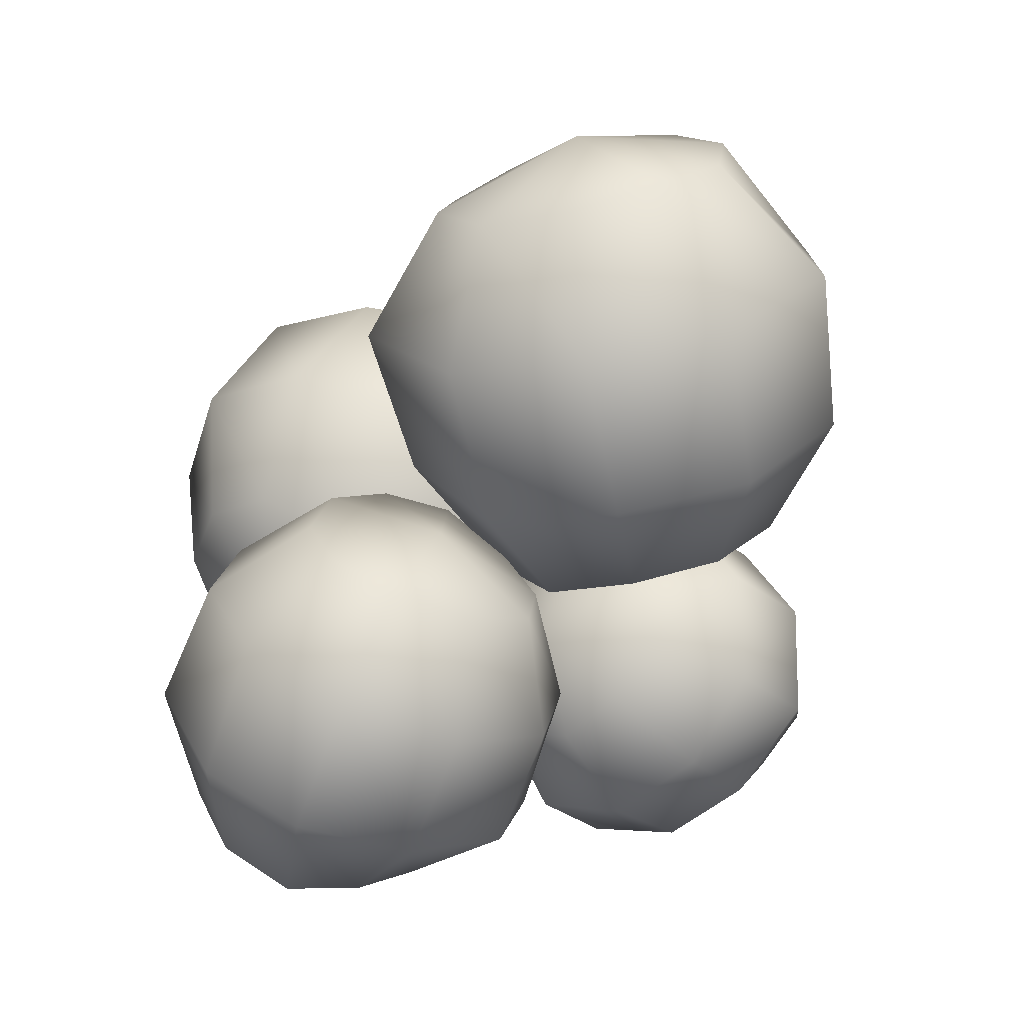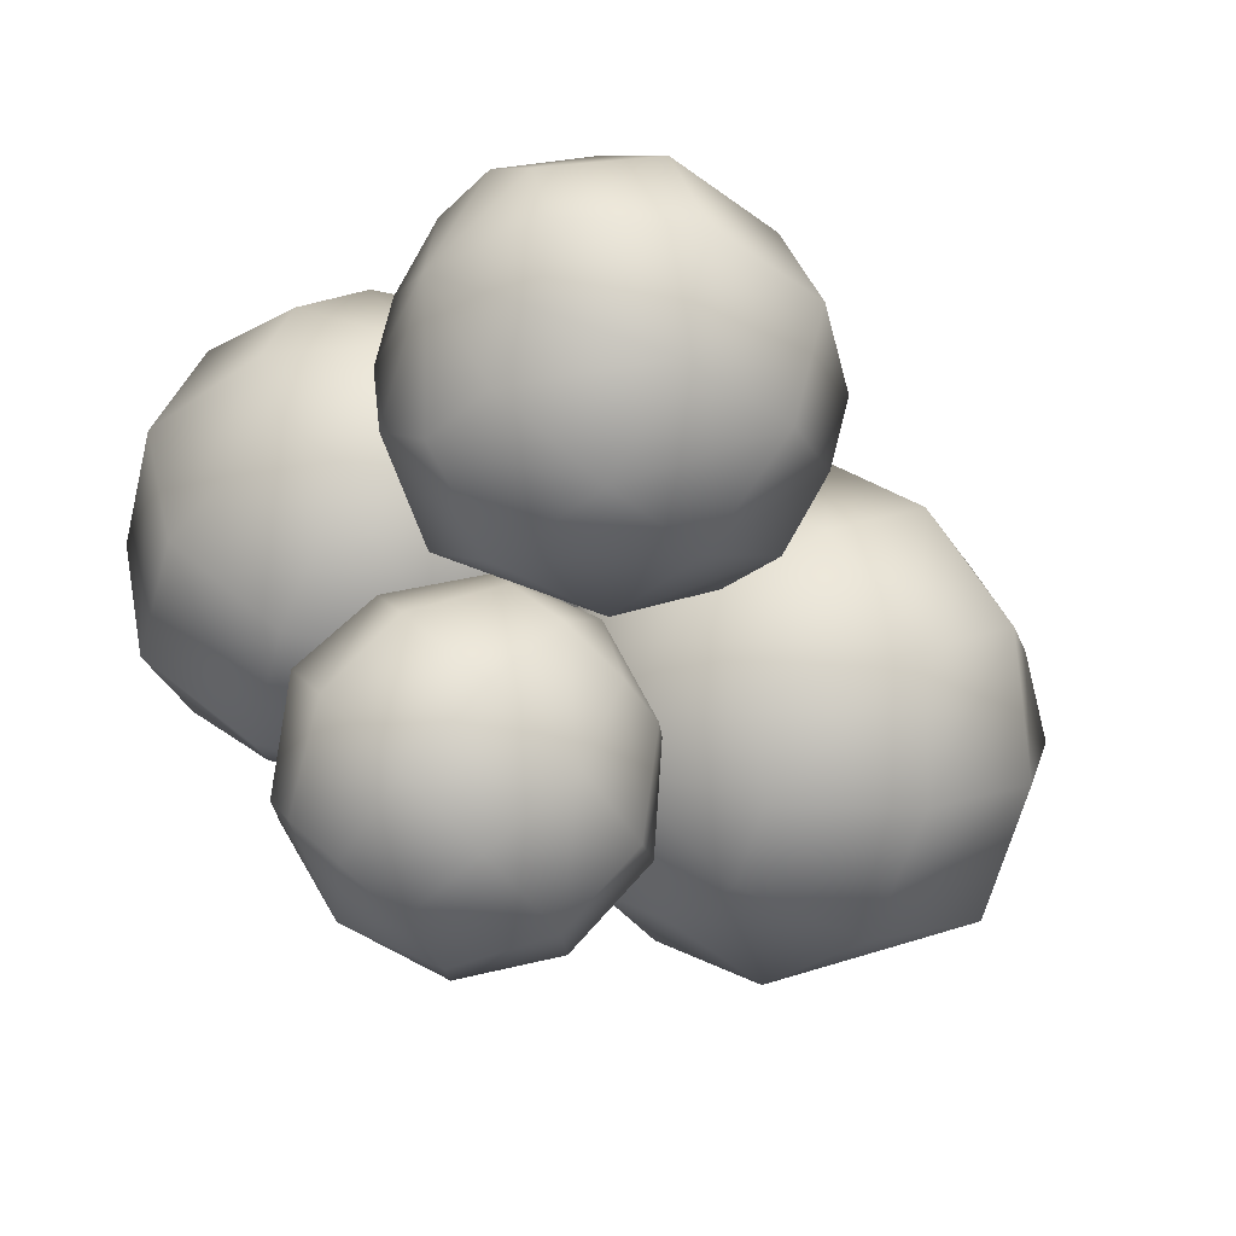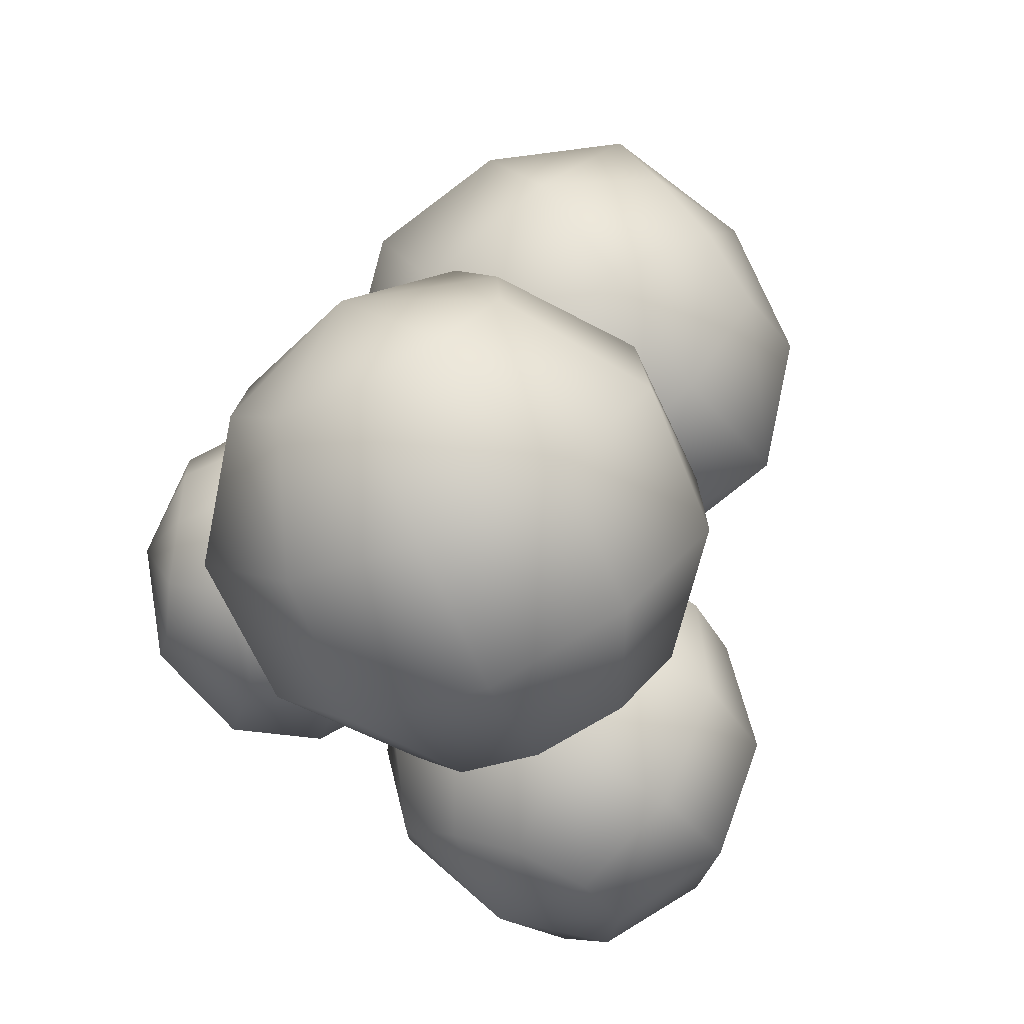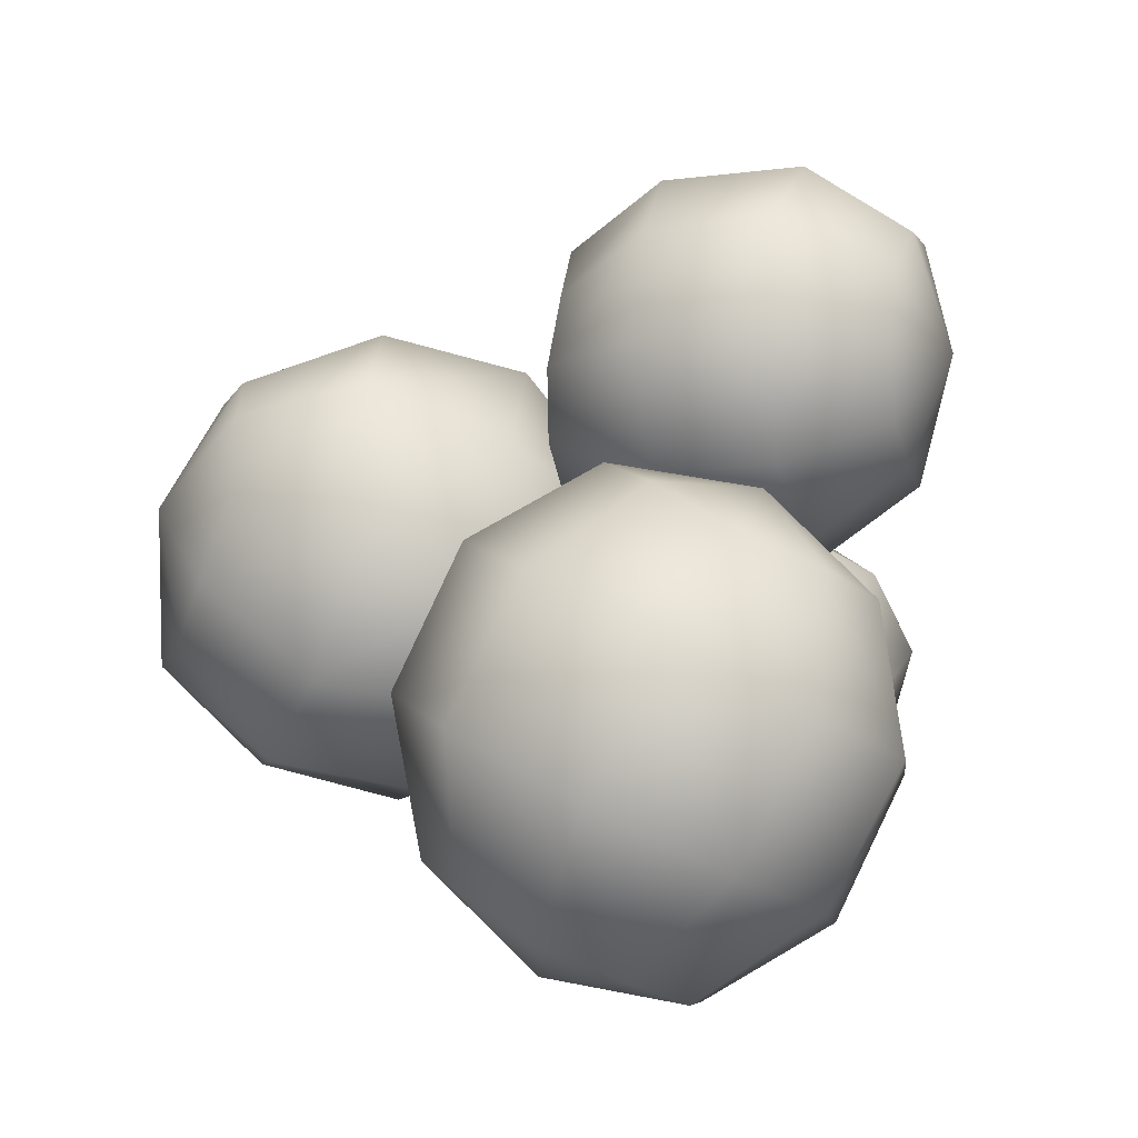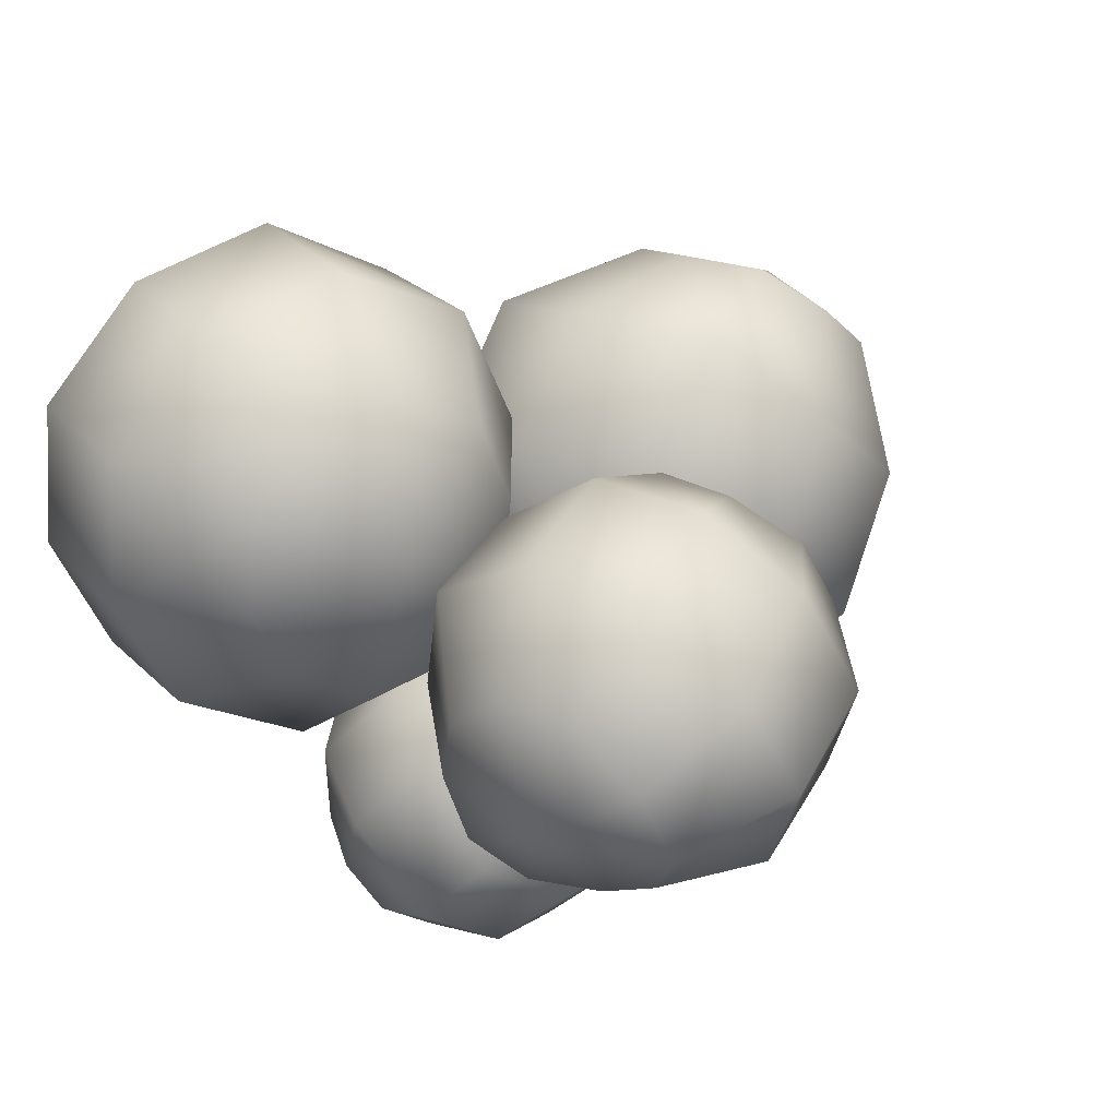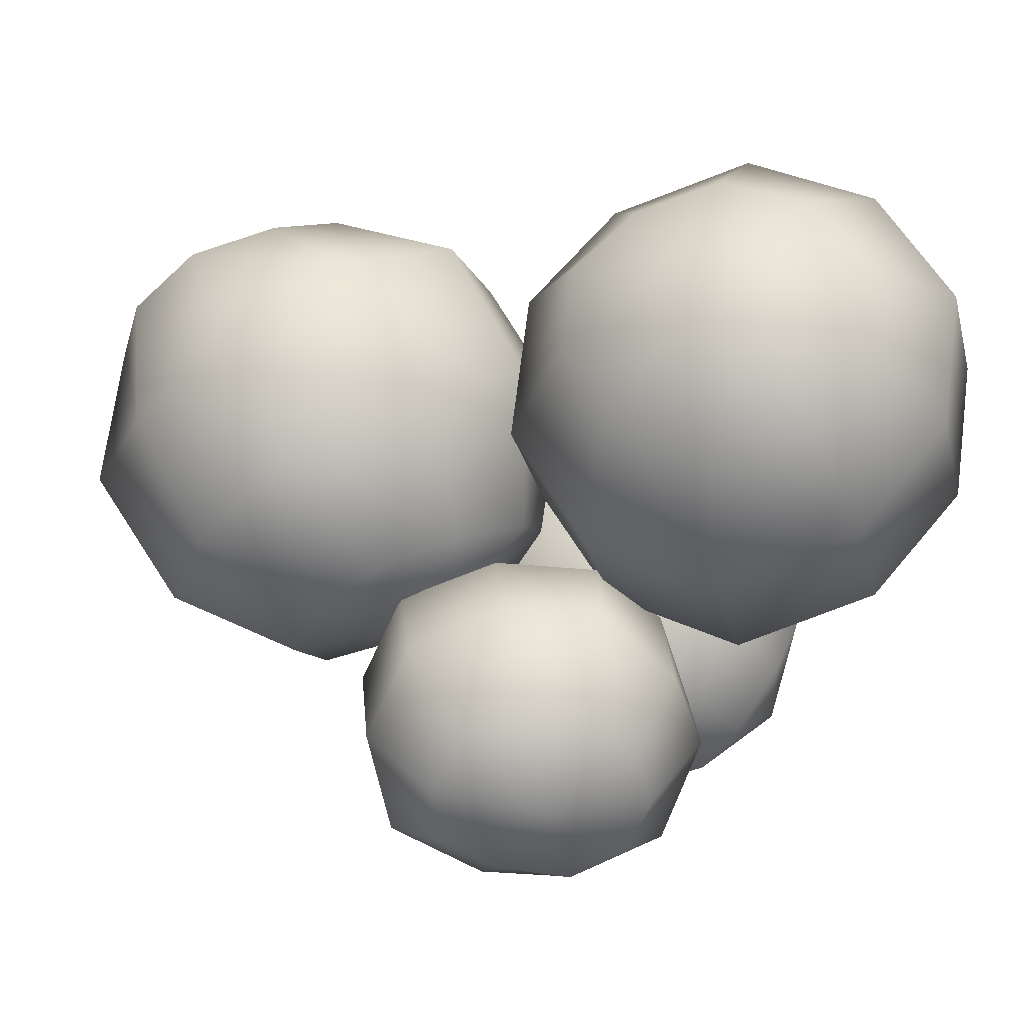
<metadata>
{"format":"obj","ext":"obj","renderer":"f3d","projection":"perspective","resolution":1024,"background":"white","views":[{"elev":-40.2,"azim":-99.0,"up":"+Z"},{"elev":-16.7,"azim":167.1,"up":"+Y"},{"elev":38.0,"azim":131.2,"up":"+Z"},{"elev":55.4,"azim":34.7,"up":"+Y"},{"elev":61.2,"azim":146.3,"up":"+Y"},{"elev":38.1,"azim":36.2,"up":"+Z"}]}
</metadata>
<code>
g meger3d_Char_sundries_C2_2
v 0.1867 -0.01715 0.3173
v 0.05997 -0.01322 0.2862
v 0.07796 0.04891 0.3152
v 0.08737 -0.0655 0.2496
v 0.1527 -0.0912 0.2263
v 0.2348 -0.07763 0.2332
v 0.2952 -0.03401 0.2575
v 0.3046 0.02965 0.2916
v 0.2707 0.07874 0.3223
v 0.2052 0.1049 0.3447
v 0.1293 0.09684 0.3397
v -0.01107 0.02525 0.2054
v 0.004725 0.1315 0.248
v 0.03661 -0.06594 0.1403
v 0.1421 -0.1109 0.1063
v 0.2607 -0.09583 0.1072
v 0.3467 -0.02033 0.1486
v 0.207 0.2241 0.2896
v 0.3124 0.1794 0.2553
v 0.08713 0.2135 0.2884
v -0.01925 0.0816 0.09318
v -0.00542 0.1933 0.1389
v 0.02787 -0.005308 0.03046
v 0.1336 -0.04987 -0.003338
v 0.2537 -0.03736 -0.003913
v 0.0792 0.2697 0.176
v 0.04318 0.1444 -0.00237
v 0.04795 0.2127 0.03103
v 0.0745 0.09707 -0.03655
v 0.2952 -0.03401 0.2575
v 0.3046 0.02965 0.2916
v 0.3596 0.0877 0.1986
v 0.3467 -0.02033 0.1486
v 0.3124 0.1794 0.2553
v 0.2707 0.07874 0.3223
v 0.3529 0.1461 0.08739
v 0.3363 0.04105 0.03937
v 0.2607 -0.09583 0.1072
v 0.2537 -0.03736 -0.003913
v 0.3048 0.24 0.1454
v 0.1991 0.2844 0.1795
v 0.207 0.2241 0.2896
v 0.0792 0.2697 0.176
v 0.08713 0.2135 0.2884
v 0.2612 0.123 -0.03007
v 0.2137 0.07264 -0.05916
v 0.1336 -0.04987 -0.003338
v 0.1366 0.06585 -0.06263
v 0.02787 -0.005308 0.03046
v 0.0745 0.09707 -0.03655
v 0.2752 0.1835 0.001957
v 0.2467 0.2392 0.03579
v 0.1846 0.2708 0.06108
v 0.1043 0.258 0.05374
v 0.04795 0.2127 0.03103
v -0.00542 0.1933 0.1389
v 0.1534 0.1928 -0.02996
v 0.04318 0.1444 -0.00237
v -0.327 -0.01175 0.1456
v -0.369 -0.07286 0.05245
v -0.3468 -0.003023 0.03237
v -0.3537 -0.1269 0.1008
v -0.318 -0.1411 0.1698
v -0.274 -0.1104 0.225
v -0.2416 -0.03925 0.2287
v -0.2287 0.03047 0.2039
v -0.2323 0.07817 0.1526
v -0.2726 0.09737 0.09145
v -0.3089 0.06486 0.04258
v -0.2359 -0.2341 0.135
v -0.3026 -0.2242 0.03628
v -0.1757 -0.1847 0.2218
v -0.1257 -0.07941 0.2583
v -0.0962 0.02789 0.2265
v -0.1115 0.1049 0.1354
v -0.1818 0.1429 0.02808
v -0.07292 -0.2259 0.1651
v -0.1359 -0.2741 0.07541
v -0.02209 -0.1197 0.1939
v 0.01041 -0.007731 0.1587
v -0.008709 0.07197 0.07528
v -0.07813 0.0895 -0.02155
v -0.001226 -0.2059 0.06712
v -0.04598 -0.2376 0.01789
v 0.03844 -0.1412 0.07713
v 0.05334 -0.06961 0.05144
v 0.03268 -0.01563 0.0006035
v -0.3468 -0.003023 0.03237
v -0.369 -0.07286 0.05245
v -0.3152 -0.135 -0.05153
v -0.2944 -0.02 -0.08208
v -0.3026 -0.2242 0.03628
v -0.3537 -0.1269 0.1008
v -0.3089 0.06486 0.04258
v -0.2355 0.07978 -0.05673
v -0.2726 0.09737 0.09145
v -0.1818 0.1429 0.02808
v -0.2097 -0.173 -0.1172
v -0.1965 -0.06396 -0.1542
v -0.1915 -0.255 -0.02498
v -0.1359 -0.2741 0.07541
v -0.2359 -0.2341 0.135
v -0.1349 0.03182 -0.1234
v -0.07813 0.0895 -0.02155
v -0.0906 -0.1732 -0.1041
v -0.07302 -0.102 -0.1235
v -0.08048 -0.2245 -0.05061
v -0.04598 -0.2376 0.01789
v -0.03556 -0.03641 -0.112
v -0.00132 -0.001472 -0.06097
v -0.008709 0.07197 0.07528
v 0.03268 -0.01563 0.0006035
v 0.01284 -0.1347 -0.03893
v -0.001226 -0.2059 0.06712
v 0.03844 -0.1412 0.07713
v 0.05334 -0.06961 0.05144
v -0.09477 0.06681 -0.1076
v -0.08304 -0.009932 -0.1806
v -0.1119 0.04693 -0.2075
v -0.05194 -0.02111 -0.129
v -0.03034 0.003236 -0.07145
v -0.03221 0.0532 -0.02794
v -0.04252 0.1094 -0.0248
v -0.06508 0.1577 -0.05555
v -0.09008 0.1764 -0.1111
v -0.1195 0.1564 -0.168
v -0.1292 0.1084 -0.2026
v 0.07842 0.06479 -0.0264
v 0.06617 -0.01987 -0.08261
v 0.05934 0.1528 -0.0186
v 0.006922 0.2307 -0.06516
v -0.03595 0.2543 -0.1454
v -0.07109 0.2194 -0.2271
v -0.08557 0.1412 -0.2895
v 0.1702 0.07926 -0.07415
v 0.1619 -0.00514 -0.1196
v 0.1468 0.1851 -0.06002
v 0.1006 0.2569 -0.1117
v 0.05078 0.283 -0.1943
v 0.02502 0.2417 -0.2874
v 0.01019 0.1654 -0.3425
v 0.1968 0.1737 -0.1549
v 0.211 0.1143 -0.1639
v 0.1696 0.2268 -0.182
v 0.1416 0.244 -0.2337
v 0.1238 0.2179 -0.2964
v 0.1914 0.1492 -0.2595
v -0.1119 0.04693 -0.2075
v -0.08304 -0.009932 -0.1806
v -0.009069 -0.03448 -0.2441
v -0.06008 0.04484 -0.2958
v 0.03951 -0.05829 -0.163
v -0.05194 -0.02111 -0.129
v 0.06617 -0.01987 -0.08261
v -0.03034 0.003236 -0.07145
v -0.1292 0.1084 -0.2026
v -0.08557 0.1412 -0.2895
v 0.07106 -0.009944 -0.2977
v 0.03185 0.06893 -0.3429
v 0.1334 -0.04099 -0.2155
v 0.1619 -0.00514 -0.1196
v 0.01019 0.1654 -0.3425
v 0.1488 0.05698 -0.2891
v 0.125 0.1029 -0.3236
v 0.1855 0.0345 -0.2412
v 0.2101 0.05507 -0.195
v 0.211 0.1143 -0.1639
v 0.1702 0.07926 -0.07415
v 0.1195 0.1642 -0.3339
v 0.02502 0.2417 -0.2874
v 0.1238 0.2179 -0.2964
v 0.1914 0.1492 -0.2595
v 0.1968 0.1737 -0.1549
v 0.1416 0.244 -0.2337
v 0.03191 -0.04353 -0.1073
v 0.02978 -0.1048 -0.169
v 0.07576 -0.06938 -0.1823
v -0.004254 -0.1247 -0.1321
v -0.01826 -0.1228 -0.08446
v -0.007292 -0.1005 -0.04476
v 0.02018 -0.0628 -0.02166
v 0.05555 -0.02416 -0.0274
v 0.08585 -0.004692 -0.06221
v 0.1086 -0.01387 -0.111
v 0.1094 -0.03708 -0.1577
v 0.06777 -0.1807 -0.2034
v 0.1343 -0.1258 -0.217
v 0.01178 -0.2176 -0.1481
v -0.01753 -0.2097 -0.05999
v 0.1936 -0.03013 -0.08813
v 0.1726 -0.03261 -0.01827
v 0.1896 -0.06999 -0.1789
v 0.1312 -0.238 -0.1847
v 0.1901 -0.1875 -0.1974
v 0.06724 -0.2805 -0.135
v 0.04287 -0.2786 -0.04406
v 0.2427 -0.1276 -0.1654
v 0.2531 -0.08702 -0.07892
v 0.1764 -0.2739 -0.122
v 0.2221 -0.2385 -0.1349
v 0.1404 -0.3007 -0.09025
v 0.2552 -0.2046 -0.1121
v 0.2638 -0.1816 -0.06997
v -0.01826 -0.1228 -0.08446
v -0.007292 -0.1005 -0.04476
v -0.0006596 -0.1741 0.01367
v -0.01753 -0.2097 -0.05999
v 0.0577 -0.1167 0.04369
v 0.02018 -0.0628 -0.02166
v 0.1257 -0.06179 0.0321
v 0.05555 -0.02416 -0.0274
v 0.1726 -0.03261 -0.01827
v 0.08585 -0.004692 -0.06221
v 0.06073 -0.2404 0.03312
v 0.04287 -0.2786 -0.04406
v 0.1161 -0.184 0.06683
v 0.1803 -0.1372 0.06334
v 0.236 -0.1078 0.001133
v 0.2531 -0.08702 -0.07892
v 0.1936 -0.03013 -0.08813
v 0.1404 -0.275 0.009101
v 0.1274 -0.2998 -0.04041
v 0.06724 -0.2805 -0.135
v 0.1404 -0.3007 -0.09025
v 0.1766 -0.2397 0.02981
v 0.2171 -0.2054 0.01957
v 0.2505 -0.1865 -0.02064
v 0.2638 -0.1816 -0.06997
v 0.2113 -0.2621 -0.0478
v 0.1764 -0.2739 -0.122
v 0.2221 -0.2385 -0.1349
v 0.2552 -0.2046 -0.1121
g meger3d_Char_sundries_C2_2_0
f 3 2 1
f 2 4 1
f 4 5 1
f 5 6 1
f 6 7 1
f 7 8 1
f 8 9 1
f 9 10 1
f 10 11 1
f 11 3 1
f 12 2 3
f 13 12 3
f 13 3 11
f 14 4 2
f 12 14 2
f 15 5 4
f 14 15 4
f 16 6 5
f 15 16 5
f 17 7 6
f 16 17 6
f 18 10 9
f 19 18 9
f 20 11 10
f 18 20 10
f 20 13 11
f 21 12 13
f 22 21 13
f 22 13 20
f 23 14 12
f 21 23 12
f 24 15 14
f 23 24 14
f 25 16 15
f 24 25 15
f 26 22 20
f 27 21 22
f 28 27 22
f 29 23 21
f 27 29 21
f 32 31 30
f 33 32 30
f 32 34 31
f 34 35 31
f 36 32 33
f 37 36 33
f 37 33 38
f 39 37 38
f 40 34 32
f 36 40 32
f 40 41 34
f 41 42 34
f 41 43 42
f 43 44 42
f 45 37 39
f 46 45 39
f 46 39 47
f 48 46 47
f 48 47 49
f 50 48 49
f 51 36 37
f 45 51 37
f 52 40 36
f 51 52 36
f 53 41 40
f 52 53 40
f 54 43 41
f 53 54 41
f 54 55 43
f 55 56 43
f 48 50 57
f 46 48 57
f 45 46 57
f 51 45 57
f 52 51 57
f 53 52 57
f 54 53 57
f 55 54 57
f 58 55 57
f 50 58 57
f 61 60 59
f 60 62 59
f 62 63 59
f 63 64 59
f 64 65 59
f 65 66 59
f 66 67 59
f 67 68 59
f 68 69 59
f 69 61 59
f 70 63 62
f 71 70 62
f 72 64 63
f 70 72 63
f 73 65 64
f 72 73 64
f 74 66 65
f 73 74 65
f 75 67 66
f 74 75 66
f 76 68 67
f 75 76 67
f 77 72 70
f 78 77 70
f 79 73 72
f 77 79 72
f 80 74 73
f 79 80 73
f 81 75 74
f 80 81 74
f 82 76 75
f 81 82 75
f 83 77 78
f 84 83 78
f 85 79 77
f 83 85 77
f 86 80 79
f 85 86 79
f 87 81 80
f 86 87 80
f 90 89 88
f 91 90 88
f 90 92 89
f 92 93 89
f 91 88 94
f 95 91 94
f 95 94 96
f 97 95 96
f 98 90 91
f 99 98 91
f 99 91 95
f 100 92 90
f 98 100 90
f 100 101 92
f 101 102 92
f 103 95 97
f 103 99 95
f 104 103 97
f 105 98 99
f 106 105 99
f 106 99 103
f 107 100 98
f 105 107 98
f 108 101 100
f 107 108 100
f 109 103 104
f 109 106 103
f 110 109 104
f 110 104 111
f 112 110 111
f 105 106 113
f 107 105 113
f 108 107 113
f 110 112 113
f 109 110 113
f 106 109 113
f 114 108 113
f 115 114 113
f 116 115 113
f 112 116 113
f 119 118 117
f 118 120 117
f 120 121 117
f 121 122 117
f 122 123 117
f 123 124 117
f 124 125 117
f 125 126 117
f 126 127 117
f 127 119 117
f 128 122 121
f 129 128 121
f 130 123 122
f 128 130 122
f 131 124 123
f 130 131 123
f 132 125 124
f 131 132 124
f 133 126 125
f 132 133 125
f 134 127 126
f 133 134 126
f 135 128 129
f 136 135 129
f 137 130 128
f 135 137 128
f 138 131 130
f 137 138 130
f 139 132 131
f 138 139 131
f 140 133 132
f 139 140 132
f 141 134 133
f 140 141 133
f 142 137 135
f 143 142 135
f 144 138 137
f 142 144 137
f 145 139 138
f 144 145 138
f 146 140 139
f 145 146 139
f 144 142 147
f 145 144 147
f 150 149 148
f 151 150 148
f 150 152 149
f 152 153 149
f 152 154 153
f 154 155 153
f 151 148 156
f 157 151 156
f 158 150 151
f 159 158 151
f 159 151 157
f 160 152 150
f 158 160 150
f 161 154 152
f 160 161 152
f 162 159 157
f 163 158 159
f 164 163 159
f 164 159 162
f 165 160 158
f 163 165 158
f 166 161 160
f 165 166 160
f 166 167 161
f 167 168 161
f 169 164 162
f 169 162 170
f 171 169 170
f 163 164 172
f 165 163 172
f 166 165 172
f 167 166 172
f 169 171 172
f 164 169 172
f 173 167 172
f 171 174 172
f 177 176 175
f 176 178 175
f 178 179 175
f 179 180 175
f 180 181 175
f 181 182 175
f 182 183 175
f 183 184 175
f 184 185 175
f 185 177 175
f 186 176 177
f 187 186 177
f 187 177 185
f 188 178 176
f 186 188 176
f 189 179 178
f 188 189 178
f 190 184 183
f 191 190 183
f 192 185 184
f 190 192 184
f 192 187 185
f 193 186 187
f 194 193 187
f 194 187 192
f 195 188 186
f 193 195 186
f 196 189 188
f 195 196 188
f 197 192 190
f 197 194 192
f 198 197 190
f 199 193 194
f 200 199 194
f 200 194 197
f 201 195 193
f 199 201 193
f 202 197 198
f 202 200 197
f 203 202 198
f 206 205 204
f 207 206 204
f 206 208 205
f 208 209 205
f 208 210 209
f 210 211 209
f 210 212 211
f 212 213 211
f 214 206 207
f 215 214 207
f 216 208 206
f 214 216 206
f 217 210 208
f 216 217 208
f 218 212 210
f 217 218 210
f 218 219 212
f 219 220 212
f 221 214 215
f 222 221 215
f 222 215 223
f 224 222 223
f 225 216 214
f 221 225 214
f 226 217 216
f 225 226 216
f 227 218 217
f 226 227 217
f 228 219 218
f 227 228 218
f 222 224 229
f 221 222 229
f 225 221 229
f 226 225 229
f 227 226 229
f 228 227 229
f 224 230 229
f 230 231 229
f 232 228 229
f 231 232 229

</code>
